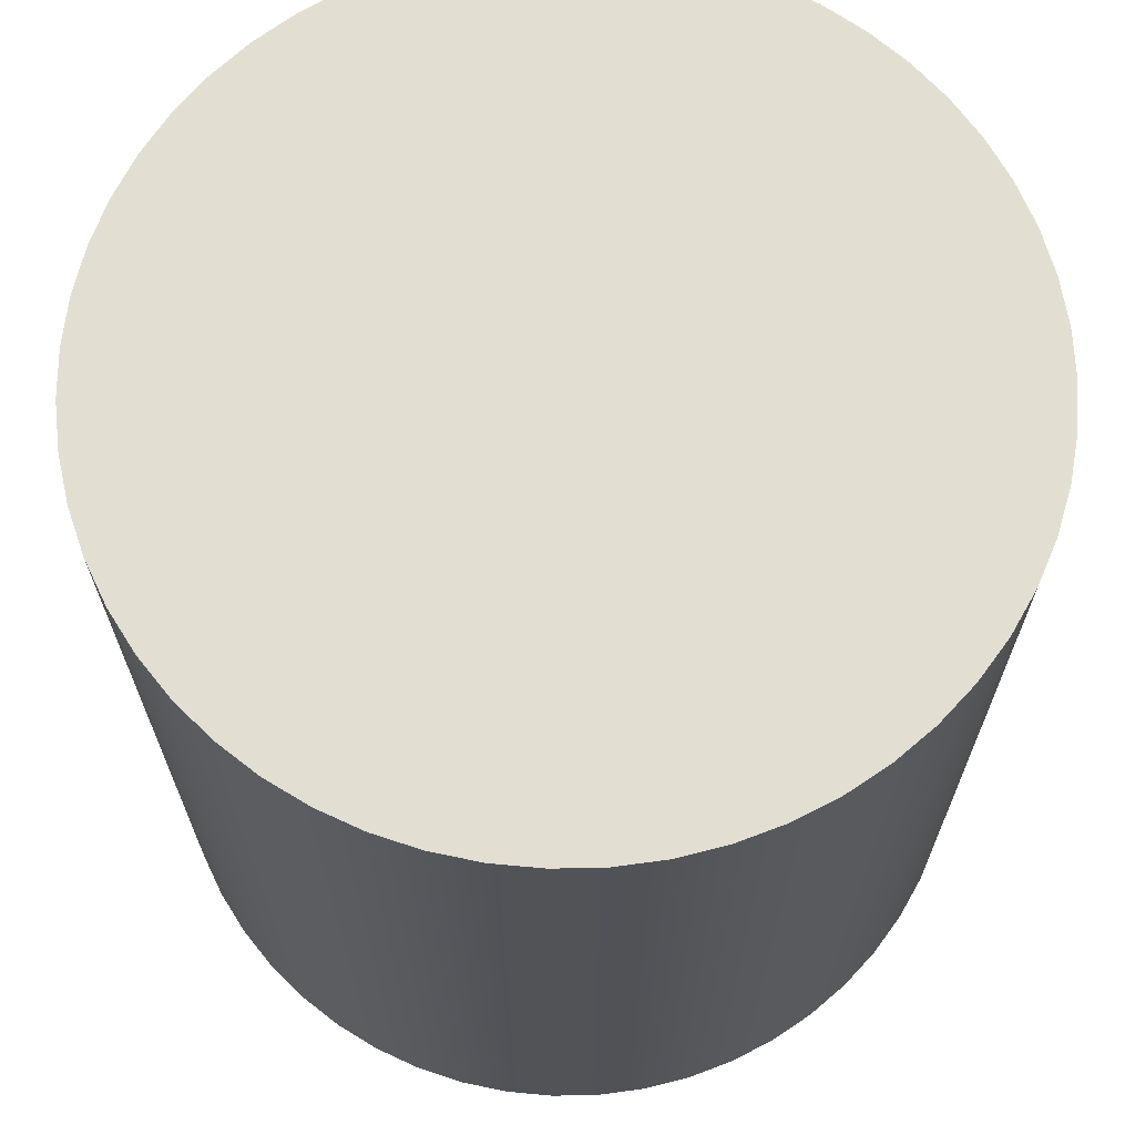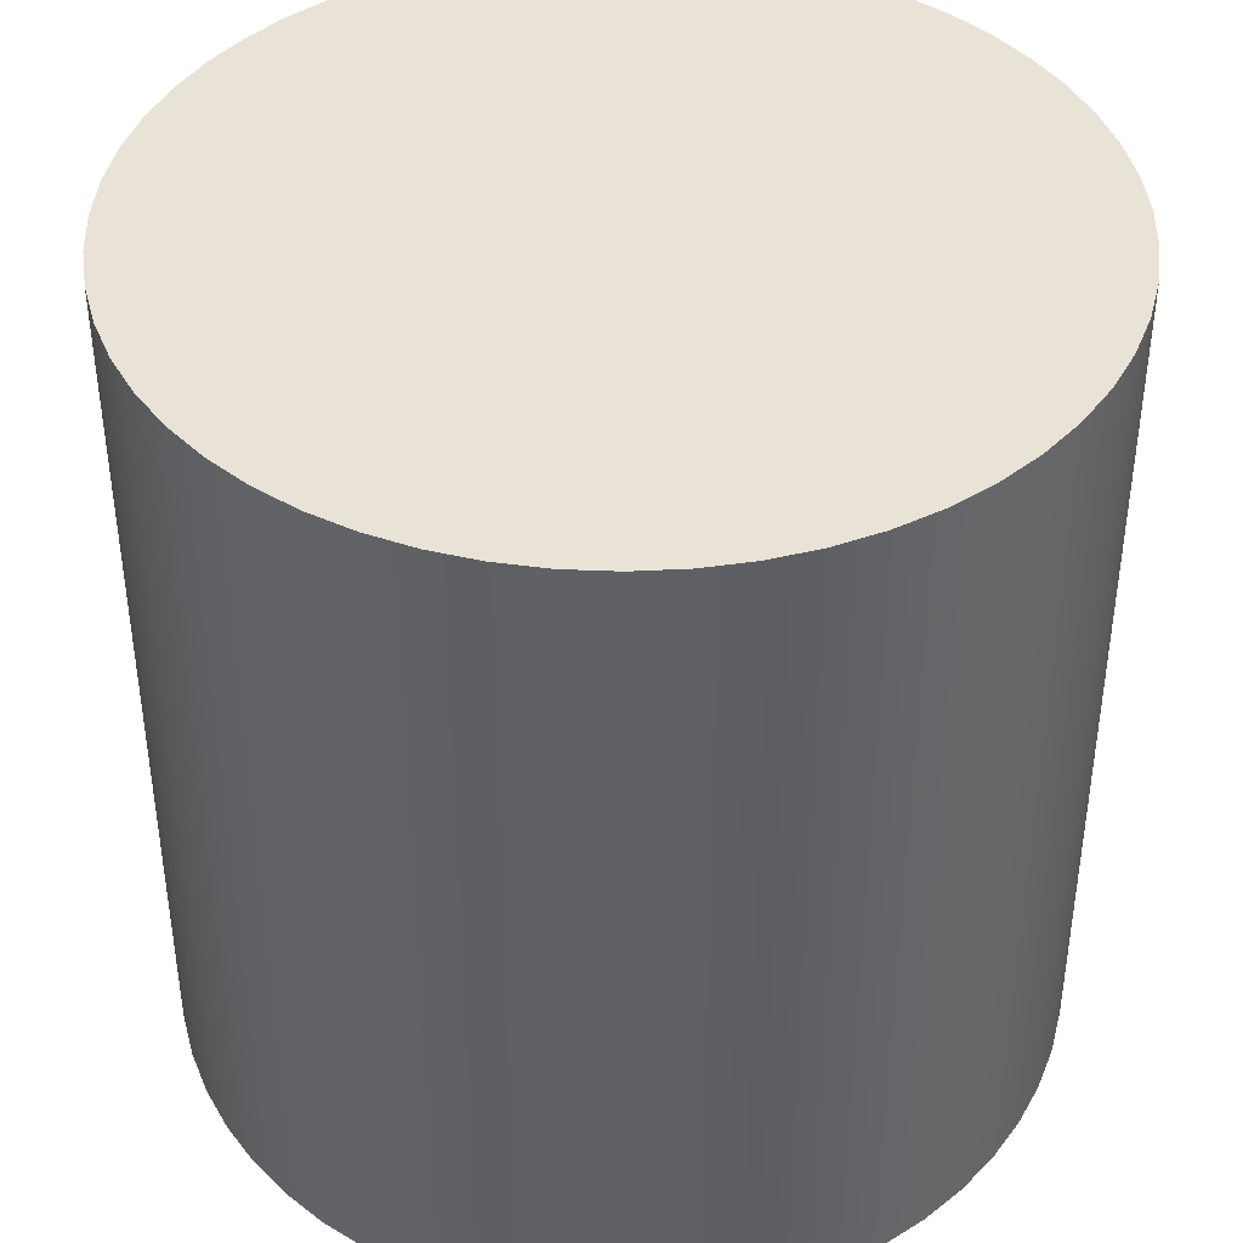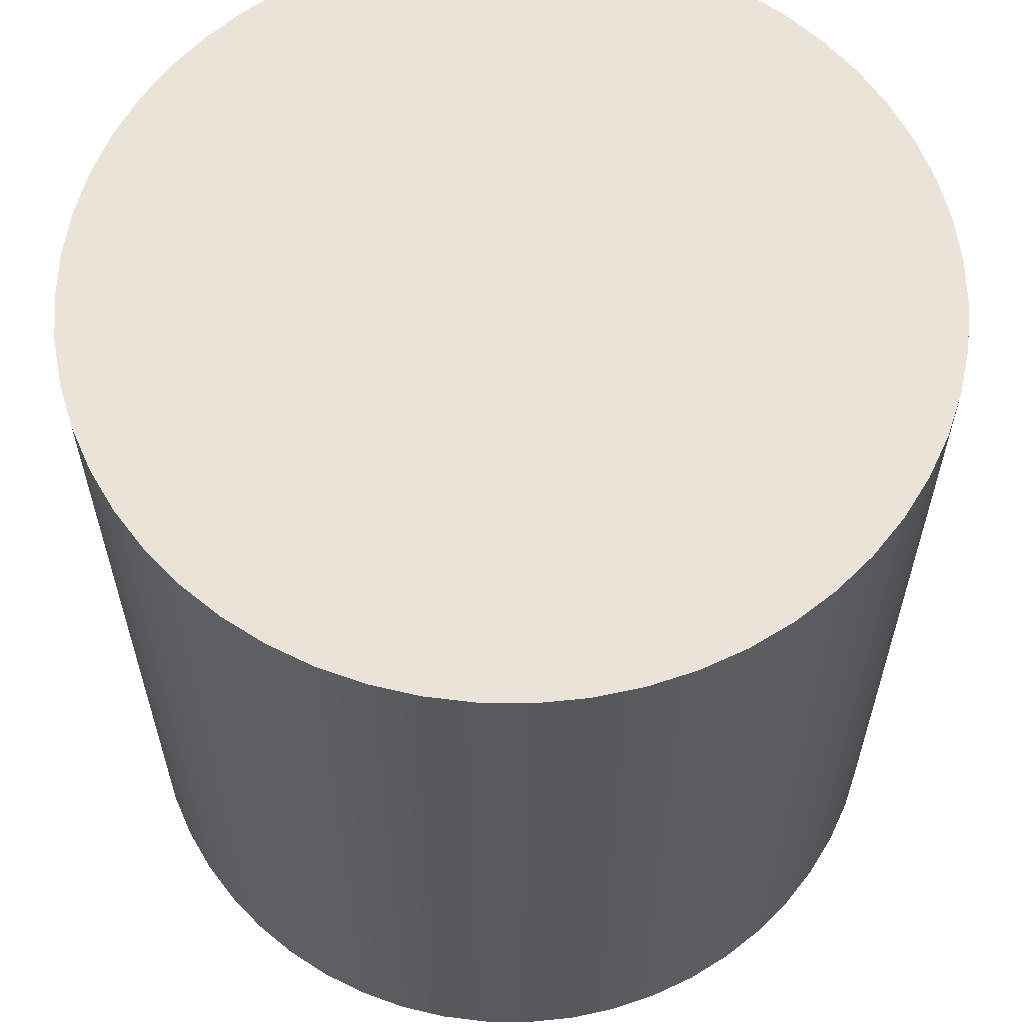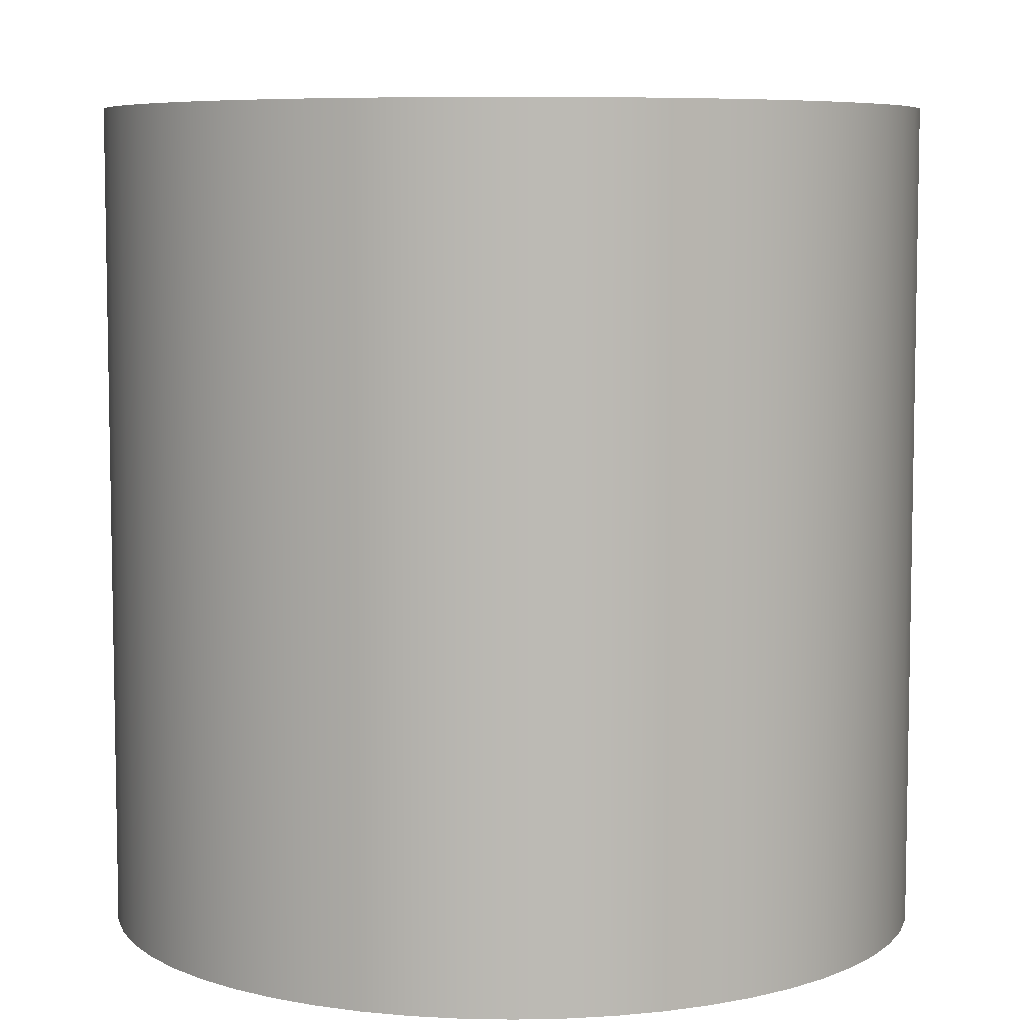
<metadata>
{"format":"obj","ext":"obj","renderer":"f3d","projection":"perspective","resolution":1024,"background":"white","views":[{"elev":68.0,"azim":-160.0,"up":"+Z"},{"elev":41.7,"azim":-83.8,"up":"+Z"},{"elev":60.8,"azim":175.7,"up":"+Z"},{"elev":6.9,"azim":-142.5,"up":"+Z"}]}
</metadata>
<code>
v 0.45 -5.511e-17 1.2
v 0.4454 0.06404 1.2
v 0.4318 0.1268 1.2
v 0.4093 0.1869 1.2
v 0.3786 0.2433 1.2
v 0.3401 0.2947 1.2
v 0.2947 0.3401 1.2
v 0.2433 0.3786 1.2
v 0.1869 0.4093 1.2
v 0.1268 0.4318 1.2
v 0.06404 0.4454 1.2
v -2.755e-17 0.45 1.2
v -0.06404 0.4454 1.2
v -0.1268 0.4318 1.2
v -0.1869 0.4093 1.2
v -0.2433 0.3786 1.2
v -0.2947 0.3401 1.2
v -0.3401 0.2947 1.2
v -0.3786 0.2433 1.2
v -0.4093 0.1869 1.2
v -0.4318 0.1268 1.2
v -0.4454 0.06404 1.2
v -0.45 0 1.2
v -0.4454 -0.06404 1.2
v -0.4318 -0.1268 1.2
v -0.4093 -0.1869 1.2
v -0.3786 -0.2433 1.2
v -0.3401 -0.2947 1.2
v -0.2947 -0.3401 1.2
v -0.2433 -0.3786 1.2
v -0.1869 -0.4093 1.2
v -0.1268 -0.4318 1.2
v -0.06404 -0.4454 1.2
v -2.755e-17 -0.45 1.2
v 0.06404 -0.4454 1.2
v 0.1268 -0.4318 1.2
v 0.1869 -0.4093 1.2
v 0.2433 -0.3786 1.2
v 0.2947 -0.3401 1.2
v 0.3401 -0.2947 1.2
v 0.3786 -0.2433 1.2
v 0.4093 -0.1869 1.2
v 0.4318 -0.1268 1.2
v 0.4454 -0.06404 1.2
v 0.45 -5.511e-17 0
v 0.4454 -0.06404 0
v 0.4318 -0.1268 0
v 0.4093 -0.1869 0
v 0.3786 -0.2433 0
v 0.3401 -0.2947 0
v 0.2947 -0.3401 0
v 0.2433 -0.3786 0
v 0.1869 -0.4093 0
v 0.1268 -0.4318 0
v 0.06404 -0.4454 0
v -2.755e-17 -0.45 0
v -0.06404 -0.4454 0
v -0.1268 -0.4318 0
v -0.1869 -0.4093 0
v -0.2433 -0.3786 0
v -0.2947 -0.3401 0
v -0.3401 -0.2947 0
v -0.3786 -0.2433 0
v -0.4093 -0.1869 0
v -0.4318 -0.1268 0
v -0.4454 -0.06404 0
v -0.45 0 0
v -0.4454 0.06404 0
v -0.4318 0.1268 0
v -0.4093 0.1869 0
v -0.3786 0.2433 0
v -0.3401 0.2947 0
v -0.2947 0.3401 0
v -0.2433 0.3786 0
v -0.1869 0.4093 0
v -0.1268 0.4318 0
v -0.06404 0.4454 0
v -2.755e-17 0.45 0
v 0.06404 0.4454 0
v 0.1268 0.4318 0
v 0.1869 0.4093 0
v 0.2433 0.3786 0
v 0.2947 0.3401 0
v 0.3401 0.2947 0
v 0.3786 0.2433 0
v 0.4093 0.1869 0
v 0.4318 0.1268 0
v 0.4454 0.06404 0
v 0.45 -5.511e-17 1.2
v 0.45 -5.511e-17 0
v 0.45 -5.511e-17 1.2
v 0.4454 -0.06404 1.2
v 0.4318 -0.1268 1.2
v 0.4093 -0.1869 1.2
v 0.3786 -0.2433 1.2
v 0.3401 -0.2947 1.2
v 0.2947 -0.3401 1.2
v 0.2433 -0.3786 1.2
v 0.1869 -0.4093 1.2
v 0.1268 -0.4318 1.2
v 0.06404 -0.4454 1.2
v -2.755e-17 -0.45 1.2
v -0.06404 -0.4454 1.2
v -0.1268 -0.4318 1.2
v -0.1869 -0.4093 1.2
v -0.2433 -0.3786 1.2
v -0.2947 -0.3401 1.2
v -0.3401 -0.2947 1.2
v -0.3786 -0.2433 1.2
v -0.4093 -0.1869 1.2
v -0.4318 -0.1268 1.2
v -0.4454 -0.06404 1.2
v -0.45 0 1.2
v -0.4454 0.06404 1.2
v -0.4318 0.1268 1.2
v -0.4093 0.1869 1.2
v -0.3786 0.2433 1.2
v -0.3401 0.2947 1.2
v -0.2947 0.3401 1.2
v -0.2433 0.3786 1.2
v -0.1869 0.4093 1.2
v -0.1268 0.4318 1.2
v -0.06404 0.4454 1.2
v -2.755e-17 0.45 1.2
v 0.06404 0.4454 1.2
v 0.1268 0.4318 1.2
v 0.1869 0.4093 1.2
v 0.2433 0.3786 1.2
v 0.2947 0.3401 1.2
v 0.3401 0.2947 1.2
v 0.3786 0.2433 1.2
v 0.4093 0.1869 1.2
v 0.4318 0.1268 1.2
v 0.4454 0.06404 1.2
v -0.7 -8.573e-17 1.4
v -0.6954 0.07979 1.4
v -0.6818 0.1585 1.4
v -0.6593 0.2352 1.4
v -0.6282 0.3089 1.4
v -0.5889 0.3784 1.4
v -0.5419 0.4431 1.4
v -0.4879 0.502 1.4
v -0.4275 0.5543 1.4
v -0.3615 0.5994 1.4
v -0.2908 0.6367 1.4
v -0.2163 0.6657 1.4
v -0.139 0.6861 1.4
v -0.0599 0.6974 1.4
v 0.01999 0.6997 1.4
v 0.09962 0.6929 1.4
v 0.178 0.677 1.4
v 0.254 0.6523 1.4
v 0.3267 0.6191 1.4
v 0.3951 0.5778 1.4
v 0.4584 0.529 1.4
v 0.5157 0.4733 1.4
v 0.5663 0.4114 1.4
v 0.6095 0.3442 1.4
v 0.6448 0.2725 1.4
v 0.6716 0.1972 1.4
v 0.6897 0.1194 1.4
v 0.6989 0.03996 1.4
v 0.6989 -0.03996 1.4
v 0.6897 -0.1194 1.4
v 0.6716 -0.1972 1.4
v 0.6448 -0.2725 1.4
v 0.6095 -0.3442 1.4
v 0.5663 -0.4114 1.4
v 0.5157 -0.4733 1.4
v 0.4584 -0.529 1.4
v 0.3951 -0.5778 1.4
v 0.3267 -0.6191 1.4
v 0.254 -0.6523 1.4
v 0.178 -0.677 1.4
v 0.09962 -0.6929 1.4
v 0.01999 -0.6997 1.4
v -0.0599 -0.6974 1.4
v -0.139 -0.6861 1.4
v -0.2163 -0.6657 1.4
v -0.2908 -0.6367 1.4
v -0.3615 -0.5994 1.4
v -0.4275 -0.5543 1.4
v -0.4879 -0.502 1.4
v -0.5419 -0.4431 1.4
v -0.5889 -0.3784 1.4
v -0.6282 -0.3089 1.4
v -0.6593 -0.2352 1.4
v -0.6818 -0.1585 1.4
v -0.6954 -0.07979 1.4
v -0.7 -8.573e-17 0
v -0.6954 -0.07979 0
v -0.6818 -0.1585 0
v -0.6593 -0.2352 0
v -0.6282 -0.3089 0
v -0.5889 -0.3784 0
v -0.5419 -0.4431 0
v -0.4879 -0.502 0
v -0.4275 -0.5543 0
v -0.3615 -0.5994 0
v -0.2908 -0.6367 0
v -0.2163 -0.6657 0
v -0.139 -0.6861 0
v -0.0599 -0.6974 0
v 0.01999 -0.6997 0
v 0.09962 -0.6929 0
v 0.178 -0.677 0
v 0.254 -0.6523 0
v 0.3267 -0.6191 0
v 0.3951 -0.5778 0
v 0.4584 -0.529 0
v 0.5157 -0.4733 0
v 0.5663 -0.4114 0
v 0.6095 -0.3442 0
v 0.6448 -0.2725 0
v 0.6716 -0.1972 0
v 0.6897 -0.1194 0
v 0.6989 -0.03996 0
v 0.6989 0.03996 0
v 0.6897 0.1194 0
v 0.6716 0.1972 0
v 0.6448 0.2725 0
v 0.6095 0.3442 0
v 0.5663 0.4114 0
v 0.5157 0.4733 0
v 0.4584 0.529 0
v 0.3951 0.5778 0
v 0.3267 0.6191 0
v 0.254 0.6523 0
v 0.178 0.677 0
v 0.09962 0.6929 0
v 0.01999 0.6997 0
v -0.0599 0.6974 0
v -0.139 0.6861 0
v -0.2163 0.6657 0
v -0.2908 0.6367 0
v -0.3615 0.5994 0
v -0.4275 0.5543 0
v -0.4879 0.502 0
v -0.5419 0.4431 0
v -0.5889 0.3784 0
v -0.6282 0.3089 0
v -0.6593 0.2352 0
v -0.6818 0.1585 0
v -0.6954 0.07979 0
v -0.7 -8.573e-17 0
v -0.7 -8.573e-17 1.4
v -0.7 -8.573e-17 1.4
v -0.6954 -0.07979 1.4
v -0.6818 -0.1585 1.4
v -0.6593 -0.2352 1.4
v -0.6282 -0.3089 1.4
v -0.5889 -0.3784 1.4
v -0.5419 -0.4431 1.4
v -0.4879 -0.502 1.4
v -0.4275 -0.5543 1.4
v -0.3615 -0.5994 1.4
v -0.2908 -0.6367 1.4
v -0.2163 -0.6657 1.4
v -0.139 -0.6861 1.4
v -0.0599 -0.6974 1.4
v 0.01999 -0.6997 1.4
v 0.09962 -0.6929 1.4
v 0.178 -0.677 1.4
v 0.254 -0.6523 1.4
v 0.3267 -0.6191 1.4
v 0.3951 -0.5778 1.4
v 0.4584 -0.529 1.4
v 0.5157 -0.4733 1.4
v 0.5663 -0.4114 1.4
v 0.6095 -0.3442 1.4
v 0.6448 -0.2725 1.4
v 0.6716 -0.1972 1.4
v 0.6897 -0.1194 1.4
v 0.6989 -0.03996 1.4
v 0.6989 0.03996 1.4
v 0.6897 0.1194 1.4
v 0.6716 0.1972 1.4
v 0.6448 0.2725 1.4
v 0.6095 0.3442 1.4
v 0.5663 0.4114 1.4
v 0.5157 0.4733 1.4
v 0.4584 0.529 1.4
v 0.3951 0.5778 1.4
v 0.3267 0.6191 1.4
v 0.254 0.6523 1.4
v 0.178 0.677 1.4
v 0.09962 0.6929 1.4
v 0.01999 0.6997 1.4
v -0.0599 0.6974 1.4
v -0.139 0.6861 1.4
v -0.2163 0.6657 1.4
v -0.2908 0.6367 1.4
v -0.3615 0.5994 1.4
v -0.4275 0.5543 1.4
v -0.4879 0.502 1.4
v -0.5419 0.4431 1.4
v -0.5889 0.3784 1.4
v -0.6282 0.3089 1.4
v -0.6593 0.2352 1.4
v -0.6818 0.1585 1.4
v -0.6954 0.07979 1.4
v 0.45 -5.511e-17 0
v 0.4454 0.06404 0
v 0.4318 0.1268 0
v 0.4093 0.1869 0
v 0.3786 0.2433 0
v 0.3401 0.2947 0
v 0.2947 0.3401 0
v 0.2433 0.3786 0
v 0.1869 0.4093 0
v 0.1268 0.4318 0
v 0.06404 0.4454 0
v -2.755e-17 0.45 0
v -0.06404 0.4454 0
v -0.1268 0.4318 0
v -0.1869 0.4093 0
v -0.2433 0.3786 0
v -0.2947 0.3401 0
v -0.3401 0.2947 0
v -0.3786 0.2433 0
v -0.4093 0.1869 0
v -0.4318 0.1268 0
v -0.4454 0.06404 0
v -0.45 0 0
v -0.4454 -0.06404 0
v -0.4318 -0.1268 0
v -0.4093 -0.1869 0
v -0.3786 -0.2433 0
v -0.3401 -0.2947 0
v -0.2947 -0.3401 0
v -0.2433 -0.3786 0
v -0.1869 -0.4093 0
v -0.1268 -0.4318 0
v -0.06404 -0.4454 0
v -2.755e-17 -0.45 0
v 0.06404 -0.4454 0
v 0.1268 -0.4318 0
v 0.1869 -0.4093 0
v 0.2433 -0.3786 0
v 0.2947 -0.3401 0
v 0.3401 -0.2947 0
v 0.3786 -0.2433 0
v 0.4093 -0.1869 0
v 0.4318 -0.1268 0
v 0.4454 -0.06404 0
v -0.7 -8.573e-17 0
v -0.6954 0.07979 0
v -0.6818 0.1585 0
v -0.6593 0.2352 0
v -0.6282 0.3089 0
v -0.5889 0.3784 0
v -0.5419 0.4431 0
v -0.4879 0.502 0
v -0.4275 0.5543 0
v -0.3615 0.5994 0
v -0.2908 0.6367 0
v -0.2163 0.6657 0
v -0.139 0.6861 0
v -0.0599 0.6974 0
v 0.01999 0.6997 0
v 0.09962 0.6929 0
v 0.178 0.677 0
v 0.254 0.6523 0
v 0.3267 0.6191 0
v 0.3951 0.5778 0
v 0.4584 0.529 0
v 0.5157 0.4733 0
v 0.5663 0.4114 0
v 0.6095 0.3442 0
v 0.6448 0.2725 0
v 0.6716 0.1972 0
v 0.6897 0.1194 0
v 0.6989 0.03996 0
v 0.6989 -0.03996 0
v 0.6897 -0.1194 0
v 0.6716 -0.1972 0
v 0.6448 -0.2725 0
v 0.6095 -0.3442 0
v 0.5663 -0.4114 0
v 0.5157 -0.4733 0
v 0.4584 -0.529 0
v 0.3951 -0.5778 0
v 0.3267 -0.6191 0
v 0.254 -0.6523 0
v 0.178 -0.677 0
v 0.09962 -0.6929 0
v 0.01999 -0.6997 0
v -0.0599 -0.6974 0
v -0.139 -0.6861 0
v -0.2163 -0.6657 0
v -0.2908 -0.6367 0
v -0.3615 -0.5994 0
v -0.4275 -0.5543 0
v -0.4879 -0.502 0
v -0.5419 -0.4431 0
v -0.5889 -0.3784 0
v -0.6282 -0.3089 0
v -0.6593 -0.2352 0
v -0.6818 -0.1585 0
v -0.6954 -0.07979 0
g 6541f230-e2e4-11ea-9060-54bf646e7e1f
f 2 88 1
f 1 88 90
f 89 45 44
f 44 45 46
f 44 46 43
f 43 46 47
f 43 47 42
f 42 47 48
f 42 48 41
f 41 48 49
f 41 49 40
f 40 49 50
f 40 50 39
f 39 50 51
f 39 51 38
f 38 51 52
f 38 52 37
f 37 52 53
f 37 53 36
f 36 53 54
f 36 54 35
f 35 54 55
f 35 55 34
f 34 55 56
f 34 56 33
f 33 56 57
f 33 57 32
f 32 57 58
f 32 58 31
f 31 58 59
f 31 59 30
f 30 59 60
f 30 60 29
f 29 60 61
f 29 61 28
f 28 61 62
f 28 62 27
f 27 62 63
f 27 63 26
f 26 63 64
f 26 64 25
f 25 64 65
f 25 65 24
f 24 65 66
f 24 66 23
f 23 66 67
f 23 67 22
f 22 67 68
f 22 68 21
f 21 68 69
f 21 69 20
f 20 69 70
f 20 70 19
f 19 70 71
f 19 71 18
f 18 71 72
f 18 72 17
f 17 72 73
f 17 73 16
f 16 73 74
f 16 74 15
f 15 74 75
f 15 75 14
f 14 75 76
f 14 76 13
f 13 76 77
f 13 77 12
f 12 77 78
f 12 78 11
f 11 78 79
f 11 79 10
f 10 79 80
f 10 80 9
f 9 80 81
f 9 81 8
f 8 81 82
f 8 82 7
f 7 82 83
f 7 83 6
f 6 83 84
f 6 84 5
f 5 84 85
f 5 85 4
f 4 85 86
f 4 86 3
f 3 86 87
f 3 87 2
f 2 87 88
g 6542dc5a-e2e4-11ea-a4ce-54bf646e7e1f
f 92 112 91
f 91 112 113
f 91 113 134
f 134 113 114
f 134 114 133
f 133 114 115
f 133 115 132
f 132 115 116
f 132 116 131
f 131 116 117
f 131 117 130
f 130 117 118
f 130 118 129
f 129 118 119
f 129 119 128
f 128 119 120
f 128 120 127
f 127 120 121
f 127 121 126
f 126 121 122
f 126 122 125
f 125 122 123
f 125 123 124
f 112 92 111
f 111 92 93
f 111 93 110
f 110 93 94
f 110 94 109
f 109 94 95
f 109 95 108
f 108 95 96
f 108 96 107
f 107 96 97
f 107 97 106
f 106 97 98
f 106 98 105
f 105 98 99
f 105 99 104
f 104 99 100
f 104 100 103
f 103 100 101
f 103 101 102
g 64f13b4c-e2e4-11ea-9231-54bf646e7e1f
f 136 244 135
f 135 244 245
f 246 190 189
f 189 190 191
f 189 191 192
f 136 137 244
f 244 137 243
f 243 137 138
f 243 138 242
f 242 138 139
f 242 139 241
f 241 139 140
f 241 140 240
f 240 140 141
f 240 141 239
f 239 141 142
f 239 142 238
f 238 142 143
f 238 143 237
f 237 143 144
f 237 144 236
f 236 144 145
f 236 145 235
f 235 145 146
f 235 146 234
f 234 146 147
f 234 147 233
f 233 147 148
f 233 148 232
f 232 148 149
f 232 149 231
f 231 149 150
f 231 150 230
f 230 150 151
f 230 151 229
f 229 151 152
f 229 152 228
f 228 152 153
f 228 153 227
f 227 153 154
f 227 154 226
f 226 154 155
f 226 155 225
f 225 155 156
f 225 156 224
f 224 156 157
f 224 157 223
f 223 157 158
f 223 158 222
f 222 158 159
f 222 159 221
f 221 159 160
f 221 160 220
f 220 160 161
f 220 161 219
f 219 161 162
f 219 162 218
f 218 162 163
f 218 163 217
f 217 163 164
f 217 164 216
f 216 164 165
f 216 165 215
f 215 165 166
f 215 166 214
f 214 166 167
f 214 167 213
f 213 167 168
f 213 168 212
f 212 168 169
f 212 169 211
f 211 169 170
f 211 170 210
f 210 170 171
f 210 171 209
f 209 171 172
f 209 172 208
f 208 172 173
f 208 173 207
f 207 173 174
f 207 174 206
f 206 174 175
f 206 175 205
f 205 175 176
f 205 176 204
f 204 176 177
f 204 177 203
f 203 177 178
f 203 178 202
f 202 178 179
f 202 179 201
f 201 179 180
f 201 180 200
f 200 180 181
f 200 181 199
f 199 181 182
f 199 182 198
f 198 182 183
f 198 183 197
f 197 183 184
f 197 184 196
f 196 184 185
f 196 185 195
f 195 185 186
f 195 186 194
f 194 186 187
f 194 187 193
f 193 187 188
f 193 188 192
f 192 188 189
g 64f1d792-e2e4-11ea-bdf4-54bf646e7e1f
f 248 274 247
f 247 274 275
f 247 275 301
f 301 275 276
f 301 276 300
f 300 276 277
f 300 277 299
f 299 277 278
f 299 278 298
f 298 278 279
f 298 279 297
f 297 279 280
f 297 280 296
f 296 280 281
f 296 281 295
f 295 281 282
f 295 282 294
f 294 282 283
f 294 283 293
f 293 283 284
f 293 284 292
f 292 284 285
f 292 285 291
f 291 285 286
f 291 286 290
f 290 286 287
f 290 287 289
f 289 287 288
f 274 248 273
f 273 248 249
f 273 249 272
f 272 249 250
f 272 250 271
f 271 250 251
f 271 251 270
f 270 251 252
f 270 252 269
f 269 252 253
f 269 253 268
f 268 253 254
f 268 254 267
f 267 254 255
f 267 255 266
f 266 255 256
f 266 256 265
f 265 256 257
f 265 257 264
f 264 257 258
f 264 258 263
f 263 258 259
f 263 259 262
f 262 259 260
f 262 260 261
g 64f24cbe-e2e4-11ea-9ea5-54bf646e7e1f
f 303 373 302
f 302 373 374
f 302 374 345
f 345 374 375
f 345 375 344
f 344 375 376
f 344 376 377
f 373 303 372
f 372 303 304
f 372 304 371
f 371 304 370
f 370 304 305
f 370 305 369
f 369 305 306
f 369 306 368
f 368 306 307
f 368 307 367
f 367 307 308
f 367 308 366
f 366 308 365
f 365 308 309
f 365 309 364
f 364 309 310
f 364 310 363
f 363 310 311
f 363 311 362
f 362 311 312
f 362 312 361
f 361 312 360
f 360 312 313
f 360 313 359
f 359 313 314
f 359 314 358
f 358 314 315
f 358 315 357
f 357 315 316
f 357 316 356
f 356 316 355
f 355 316 317
f 355 317 354
f 354 317 318
f 354 318 353
f 353 318 319
f 353 319 352
f 352 319 320
f 352 320 351
f 351 320 350
f 350 320 321
f 350 321 349
f 349 321 322
f 349 322 348
f 348 322 323
f 348 323 347
f 347 323 324
f 347 324 346
f 346 324 400
f 400 324 325
f 400 325 399
f 399 325 326
f 399 326 398
f 398 326 327
f 398 327 397
f 397 327 328
f 397 328 396
f 396 328 395
f 395 328 329
f 395 329 394
f 394 329 330
f 394 330 393
f 393 330 331
f 393 331 392
f 392 331 332
f 392 332 391
f 391 332 390
f 390 332 333
f 390 333 389
f 389 333 334
f 389 334 388
f 388 334 335
f 388 335 387
f 387 335 336
f 387 336 386
f 386 336 385
f 385 336 337
f 385 337 384
f 384 337 338
f 384 338 383
f 383 338 339
f 383 339 382
f 382 339 340
f 382 340 381
f 381 340 380
f 380 340 341
f 380 341 379
f 379 341 342
f 379 342 378
f 378 342 343
f 378 343 377
f 377 343 344

</code>
